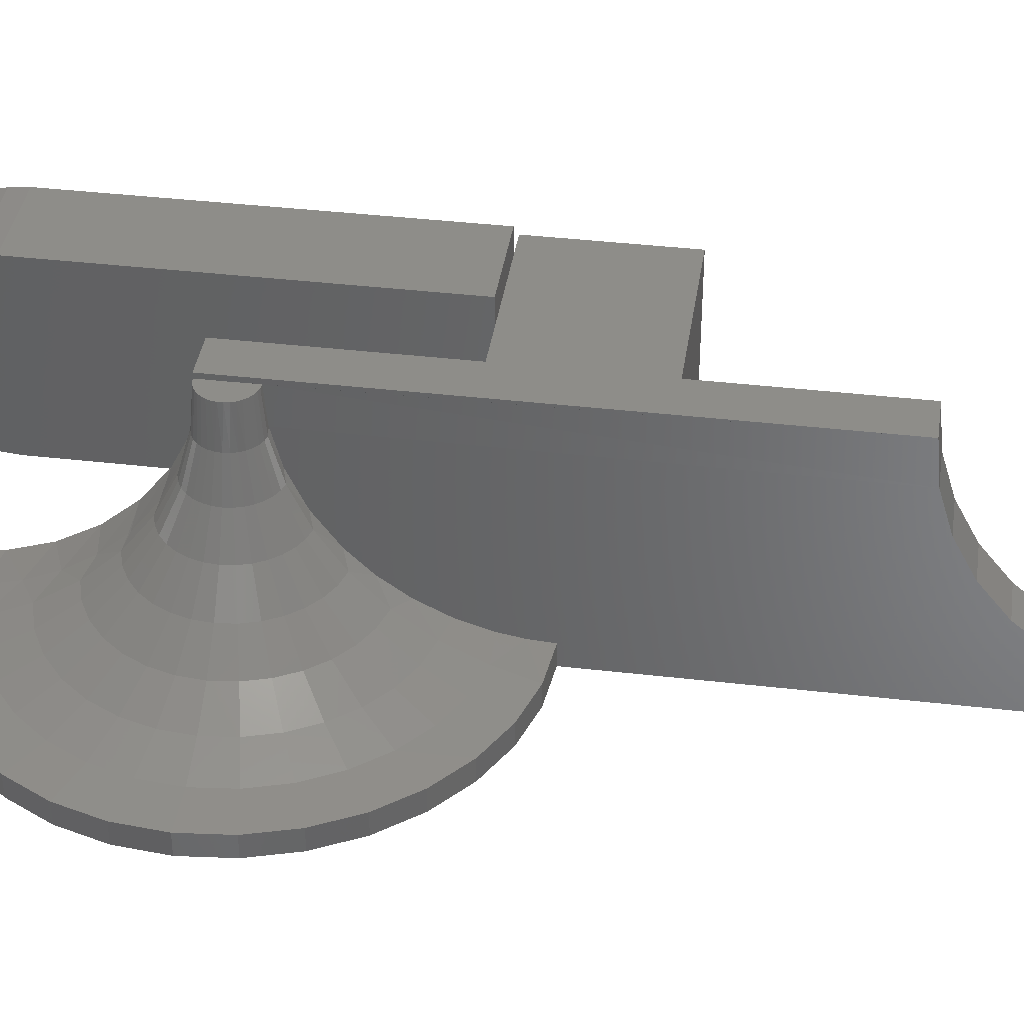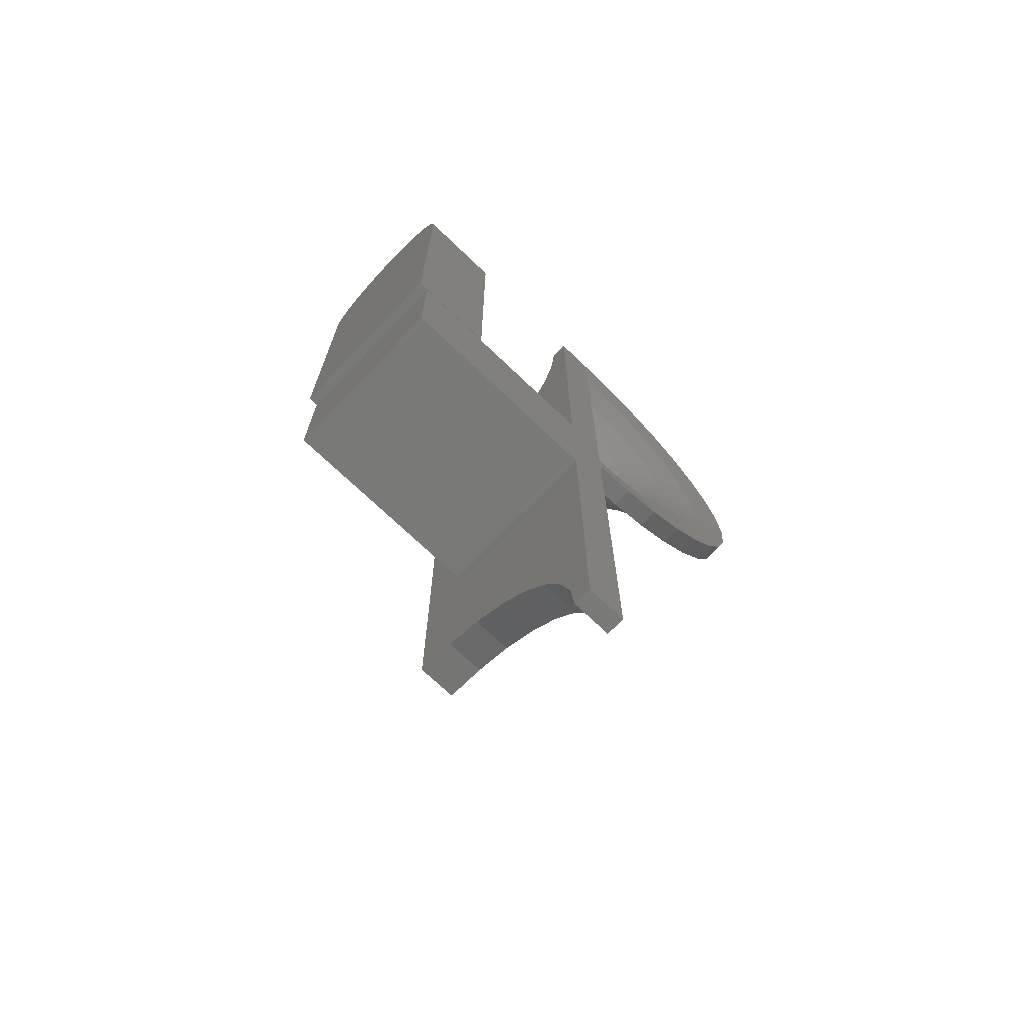
<metadata>
{"format":"stl","ext":"stl","renderer":"f3d","projection":"perspective","resolution":1024,"background":"white","views":[{"elev":38.5,"azim":-81.6,"up":"+Z"},{"elev":-71.6,"azim":136.3,"up":"+Y"}]}
</metadata>
<code>
# stl→obj: 368 verts, 730 faces
v 0.2109 0.4062 0.07031
v 0.2109 0.4049 0.08403
v 0.2109 0.4049 0.0566
v 0.2109 0.4009 0.09722
v 0.2109 0.4009 0.04341
v 0.2109 0.3944 0.1094
v 0.2109 0.3944 0.03125
v 0.2109 0.3857 0.12
v 0.2109 0.3857 0.02059
v 0.2109 0.375 0.1288
v 0.2109 0.05469 0.1406
v 0.2109 0.05469 0
v 0.2109 0.3359 0.1406
v 0.2109 0.3359 0
v 0.2109 0.3497 0.1393
v 0.2109 0.3497 0.001351
v 0.2109 0.3628 0.1353
v 0.2109 0.3628 0.005352
v 0.2109 0.375 0.01185
v 0.1399 0.4062 0.07031
v 0.1399 0.4049 0.0566
v 0.1399 0.4049 0.08403
v 0.1399 0.4009 0.04341
v 0.1399 0.4009 0.09722
v 0.1399 0.3944 0.03125
v 0.1399 0.3944 0.1094
v 0.1399 0.3857 0.02059
v 0.1399 0.3857 0.12
v 0.1399 0.375 0.01185
v 0.1399 0.05469 -4.351e-18
v 0.1399 0.05469 0.1406
v 0.1399 0.3359 -4.351e-18
v 0.1399 0.3359 0.1406
v 0.1399 0.3497 0.001351
v 0.1399 0.3497 0.1393
v 0.1399 0.3628 0.005352
v 0.1399 0.3628 0.1353
v 0.1399 0.375 0.1288
v 0 0.3438 -4.258e-17
v 0.03125 0.3438 -4.258e-17
v 0 -1.665e-16 -2.153e-17
v 0.03125 0.05041 -2.461e-17
v 0.2031 0.05041 -6.435e-18
v 0.2031 -0.05469 0
v 0.03125 -0.05469 -1.818e-17
v 0 -0.3516 0
v 0.03125 -0.3516 0
v 0.2031 -0.05469 0.1406
v 0.2031 0.05041 0.1406
v 0.03125 -0.05469 0.1406
v 0.03125 0.05041 0.1406
v 0.03125 0.1924 0.1449
v 0.03125 -0.1936 0.1442
v 0.03125 -0.2028 0.114
v 0.03125 -0.2177 0.0862
v 0.03125 -0.2377 0.0618
v 0.03125 -0.2621 0.04177
v 0.03125 -0.2899 0.0269
v 0.03125 -0.3201 0.01773
v 0.03125 -0.3516 0.01464
v 0.03125 0.3438 0.01464
v 0.03125 0.3131 0.01838
v 0.03125 0.2838 0.02802
v 0.03125 0.2569 0.04319
v 0.03125 0.2336 0.06332
v 0.03125 0.2145 0.08762
v 0.03125 0.2006 0.1152
v 0.03125 -0.1905 0.1757
v 0.03125 0.19 0.1757
v 0 0.1516 0.1453
v 0 -0.1936 0.1442
v 0.0002229 0.1538 0.1719
v 0 0.03301 0.02004
v 0 -0.3201 0.01773
v 0 -0.2899 0.0269
v 0 0.01661 0.01728
v 0 -0.3516 0.01464
v -1.756e-16 0 0.01628
v 0 -0.1905 0.1757
v 0 0.19 0.1757
v 0 0.19 0.1719
v -6.362e-33 0.1719 0.1719
v 0 0.07821 0.03804
v 0 -0.2621 0.04177
v 0 0.09779 0.05186
v 0 -0.2377 0.0618
v 0 0.115 0.06852
v 0 -0.2177 0.0862
v 0 0.1324 0.09257
v 0 -0.2028 0.114
v 0 0.145 0.1195
v 0 0.05632 0.02726
v 0 0.02698 0.002135
v -7.116e-17 0.3102 0.003303
v -6.081e-20 0.1752 0.1383
v 0 0.1692 0.1418
v 0 0.1651 0.1242
v -3.964e-18 0.185 0.1061
v 0 0.1541 0.09571
v 0 0.0533 0.008473
v -5.294e-17 0.278 0.01308
v 0 0.07833 0.01889
v 0 0.1014 0.03311
v -3.653e-17 0.2483 0.02897
v 0 0.1212 0.04998
v -2.255e-17 0.2222 0.05034
v 0 0.1382 0.06963
v -1.156e-17 0.2008 0.07639
v -0.02699 0.03619 0.003303
v -0.0207 0.06781 0.01308
v -0.0149 0.09696 0.02897
v -0.009821 0.1225 0.05034
v -0.005651 0.1435 0.07639
v -0.002552 0.159 0.1061
v -0.0006443 0.1686 0.1383
v -0.005007 0.184 0.1061
v -0.001835 0.1746 0.1383
v -0.009251 0.1811 0.1061
v -0.002746 0.1737 0.1383
v -0.01209 0.1769 0.1061
v -0.003239 0.1725 0.1383
v -0.01308 0.1719 0.1061
v -0.003239 0.1712 0.1383
v -0.01209 0.1669 0.1061
v -0.002746 0.17 0.1383
v -0.009251 0.1626 0.1061
v -0.001835 0.1691 0.1383
v -0.005007 0.1598 0.1061
v -0.03353 0.003303 0
v -0.03353 0.3404 0
v -0.02699 0.3076 0.003303
v -0.0207 0.2759 0.01308
v -0.0149 0.2468 0.02897
v -0.009821 0.2212 0.05034
v -0.005651 0.2003 0.07639
v -0.002552 0.1847 0.1061
v -0.06577 0.3307 0
v -0.05294 0.2997 0.003303
v -0.0406 0.2699 0.01308
v -0.02923 0.2424 0.02897
v -0.01926 0.2184 0.05034
v -0.01108 0.1986 0.07639
v -0.09549 0.3148 0
v -0.07686 0.2869 0.003303
v -0.05895 0.2601 0.01308
v -0.04244 0.2354 0.02897
v -0.02797 0.2137 0.05034
v -0.01609 0.196 0.07639
v -0.007269 0.1828 0.1061
v -0.1215 0.2934 0
v -0.09782 0.2697 0.003303
v -0.07502 0.2469 0.01308
v -0.05401 0.2259 0.02897
v -0.0356 0.2075 0.05034
v -0.02048 0.1924 0.07639
v -0.1429 0.2674 0
v -0.115 0.2487 0.003303
v -0.08822 0.2308 0.01308
v -0.06351 0.2143 0.02897
v -0.04186 0.1998 0.05034
v -0.02408 0.188 0.07639
v -0.01088 0.1791 0.1061
v -0.1588 0.2376 0
v -0.1278 0.2248 0.003303
v -0.09802 0.2125 0.01308
v -0.07057 0.2011 0.02897
v -0.04651 0.1911 0.05034
v -0.02676 0.183 0.07639
v -0.1686 0.2054 0
v -0.1357 0.1989 0.003303
v -0.1041 0.1926 0.01308
v -0.07492 0.1868 0.02897
v -0.04937 0.1817 0.05034
v -0.02841 0.1775 0.07639
v -0.01283 0.1744 0.1061
v -0.1719 0.1719 0
v -0.1383 0.1719 0.003303
v -0.1061 0.1719 0.01308
v -0.07639 0.1719 0.02897
v -0.05034 0.1719 0.05034
v -0.02897 0.1719 0.07639
v -0.1686 0.1383 0
v -0.1357 0.1449 0.003303
v -0.1041 0.1512 0.01308
v -0.07492 0.157 0.02897
v -0.04937 0.1621 0.05034
v -0.02841 0.1662 0.07639
v -0.01283 0.1693 0.1061
v -0.1588 0.1061 0
v -0.1278 0.1189 0.003303
v -0.09802 0.1313 0.01308
v -0.07057 0.1426 0.02897
v -0.04651 0.1526 0.05034
v -0.02676 0.1608 0.07639
v -0.1429 0.07639 0
v -0.115 0.09502 0.003303
v -0.08822 0.1129 0.01308
v -0.06351 0.1294 0.02897
v -0.04186 0.1439 0.05034
v -0.02408 0.1558 0.07639
v -0.01088 0.1646 0.1061
v -0.1215 0.05034 0
v -0.09782 0.07405 0.003303
v -0.07502 0.09685 0.01308
v -0.05401 0.1179 0.02897
v -0.0356 0.1363 0.05034
v -0.02048 0.1514 0.07639
v -0.09549 0.02897 0
v -0.07686 0.05685 0.003303
v -0.05895 0.08366 0.01308
v -0.04244 0.1084 0.02897
v -0.02797 0.13 0.05034
v -0.01609 0.1478 0.07639
v -0.007269 0.161 0.1061
v -0.06577 0.01308 0
v -0.05294 0.04406 0.003303
v -0.0406 0.07385 0.01308
v -0.02923 0.1013 0.02897
v -0.01926 0.1254 0.05034
v -0.01108 0.1451 0.07639
v 8.637e-18 0.3438 0.01628
v 8.728e-18 0.3438 0.01464
v -0.03353 0.003303 0.01628
v -0.06577 0.01308 0.01628
v -0.09549 0.02897 0.01628
v -0.1215 0.05034 0.01628
v -0.1429 0.07639 0.01628
v -0.1588 0.1061 0.01628
v -0.1686 0.1383 0.01628
v -0.1719 0.1719 0.01628
v -0.1686 0.2054 0.01628
v -0.1588 0.2376 0.01628
v -0.1429 0.2674 0.01628
v -0.1215 0.2934 0.01628
v -0.09549 0.3148 0.01628
v -0.06577 0.3307 0.01628
v -0.03353 0.3404 0.01628
v 3.103e-17 0.2508 0.04803
v -0.01229 0.2334 0.06223
v 2.442e-17 0.2322 0.06473
v 2.397e-17 0.231 0.06604
v -0.00855 0.2147 0.08578
v 1.731e-17 0.2134 0.08911
v 7.925e-18 0.1925 0.143
v -0.004091 0.1924 0.1417
v -0.003337 0.1897 0.1719
v -0.00656 0.1887 0.1719
v -0.008023 0.1912 0.1417
v -0.009558 0.1872 0.1719
v -0.01164 0.1892 0.1417
v -0.01223 0.1852 0.1719
v -0.01482 0.1866 0.1417
v -0.01448 0.1827 0.1719
v -0.01741 0.1834 0.1417
v -0.01623 0.1799 0.1719
v -0.01933 0.1798 0.1417
v -0.01743 0.1767 0.1719
v -0.02051 0.1758 0.1417
v -0.01802 0.1734 0.1719
v -0.02089 0.1717 0.1417
v -0.018 0.1701 0.1719
v -0.1417 0.171 0.01943
v -0.1391 0.1988 0.01943
v -0.02046 0.1677 0.1417
v -0.01737 0.1668 0.1719
v -0.1388 0.1433 0.01943
v -0.01924 0.1637 0.1417
v -0.01613 0.1637 0.1719
v -0.1305 0.1166 0.01943
v -0.01727 0.1601 0.1417
v -0.01434 0.1608 0.1719
v -0.1172 0.09215 0.01943
v -0.01463 0.157 0.1417
v -0.01206 0.1584 0.1719
v -0.09928 0.07075 0.01943
v -0.01143 0.1544 0.1417
v -0.009368 0.1564 0.1719
v -0.07755 0.05326 0.01943
v -0.007785 0.1525 0.1417
v -0.006352 0.1549 0.1719
v -0.05282 0.04037 0.01943
v -0.003838 0.1513 0.1417
v -0.003118 0.1541 0.1719
v -0.02604 0.03257 0.01943
v -0.01582 0.08725 0.04286
v -0.02072 0.06105 0.0284
v -0.01153 0.1102 0.06223
v -0.008022 0.129 0.08578
v -0.005424 0.1429 0.1126
v -0.02208 0.2824 0.0284
v 4.577e-17 0.2947 0.02458
v -0.02775 0.3108 0.01943
v 3.821e-17 0.2718 0.03452
v -0.01686 0.2563 0.04286
v -0.005782 0.2008 0.1126
v 1.189e-17 0.2004 0.1151
v 5.352e-17 0.3189 0.01844
v -0.01134 0.1991 0.1126
v -0.01677 0.2122 0.08578
v -0.02411 0.2298 0.06223
v -0.03307 0.2514 0.04286
v -0.04331 0.276 0.0284
v -0.05443 0.3027 0.01943
v -0.01646 0.1964 0.1126
v -0.02434 0.2081 0.08578
v -0.03499 0.224 0.06223
v -0.04799 0.2433 0.04286
v -0.06286 0.2655 0.0284
v -0.079 0.2895 0.01943
v -0.02094 0.1927 0.1126
v -0.03097 0.2027 0.08578
v -0.04451 0.2161 0.06223
v -0.06106 0.2326 0.04286
v -0.07997 0.2514 0.0284
v -0.1005 0.2718 0.01943
v -0.02461 0.1882 0.1126
v -0.03639 0.196 0.08578
v -0.05232 0.2065 0.06223
v -0.07176 0.2194 0.04286
v -0.09399 0.2342 0.0284
v -0.1181 0.2502 0.01943
v -0.02733 0.183 0.1126
v -0.04041 0.1884 0.08578
v -0.05809 0.1956 0.06223
v -0.07969 0.2045 0.04286
v -0.1044 0.2145 0.0284
v -0.1312 0.2255 0.01943
v -0.02898 0.1775 0.1126
v -0.04287 0.1802 0.08578
v -0.06162 0.1838 0.06223
v -0.08452 0.1882 0.04286
v -0.1107 0.1933 0.0284
v -0.02952 0.1717 0.1126
v -0.04366 0.1716 0.08578
v -0.06276 0.1715 0.06223
v -0.08609 0.1713 0.04286
v -0.1127 0.1712 0.0284
v -0.02891 0.1659 0.1126
v -0.04276 0.1631 0.08578
v -0.06147 0.1592 0.06223
v -0.08432 0.1545 0.04286
v -0.1104 0.1491 0.0284
v -0.02719 0.1604 0.1126
v -0.04021 0.1549 0.08578
v -0.0578 0.1474 0.06223
v -0.07928 0.1383 0.04286
v -0.1038 0.1279 0.0284
v -0.02441 0.1553 0.1126
v -0.03609 0.1473 0.08578
v -0.05189 0.1366 0.06223
v -0.07117 0.1234 0.04286
v -0.09321 0.1084 0.0284
v -0.02068 0.1508 0.1126
v -0.03059 0.1407 0.08578
v -0.04397 0.1271 0.06223
v -0.06031 0.1104 0.04286
v -0.07898 0.09142 0.0284
v -0.01615 0.1472 0.1126
v -0.02389 0.1353 0.08578
v -0.03434 0.1193 0.06223
v -0.04711 0.09982 0.04286
v -0.0617 0.07751 0.0284
v -0.011 0.1445 0.1126
v -0.01627 0.1314 0.08578
v -0.02339 0.1136 0.06223
v -0.03209 0.09199 0.04286
v -0.04202 0.06725 0.0284
v 8.585e-18 0.3188 0.01722
f 1 2 3
f 3 2 4
f 3 4 5
f 5 4 6
f 5 6 7
f 7 6 8
f 7 8 9
f 9 8 10
f 11 12 13
f 13 12 14
f 13 14 15
f 15 14 16
f 15 16 17
f 17 16 18
f 17 18 10
f 10 18 19
f 10 19 9
f 20 21 22
f 22 21 23
f 22 23 24
f 24 23 25
f 24 25 26
f 26 25 27
f 26 27 28
f 28 27 29
f 30 31 32
f 32 31 33
f 32 33 34
f 34 33 35
f 34 35 36
f 36 35 37
f 36 37 29
f 29 37 38
f 29 38 28
f 31 11 33
f 33 11 13
f 33 13 35
f 35 13 15
f 35 15 37
f 37 15 17
f 37 17 38
f 38 17 10
f 38 10 28
f 28 10 8
f 28 8 26
f 26 8 6
f 26 6 24
f 24 6 4
f 24 4 22
f 22 4 2
f 22 2 20
f 20 2 1
f 12 30 14
f 14 30 32
f 14 32 16
f 16 32 34
f 16 34 18
f 18 34 36
f 18 36 19
f 19 36 29
f 19 29 9
f 9 29 27
f 9 27 7
f 7 27 25
f 7 25 5
f 5 25 23
f 5 23 3
f 3 23 21
f 3 21 1
f 1 21 20
f 12 11 30
f 30 11 31
f 39 40 41
f 41 40 42
f 41 42 43
f 43 44 41
f 41 44 45
f 41 45 46
f 46 45 47
f 44 43 48
f 48 43 49
f 50 51 52
f 50 52 53
f 50 53 54
f 50 54 45
f 45 54 55
f 45 55 56
f 45 56 57
f 45 57 58
f 45 58 59
f 45 59 60
f 45 60 47
f 42 40 61
f 42 61 62
f 42 62 63
f 42 63 64
f 42 64 65
f 42 65 66
f 42 66 67
f 42 67 52
f 42 52 51
f 53 52 68
f 68 52 69
f 50 45 48
f 48 45 44
f 51 50 49
f 49 50 48
f 42 51 43
f 43 51 49
f 70 71 72
f 73 74 75
f 76 74 73
f 77 74 76
f 77 76 78
f 77 78 41
f 77 41 46
f 79 80 81
f 79 81 82
f 79 82 72
f 79 72 71
f 83 84 85
f 85 84 86
f 85 86 87
f 87 86 88
f 87 88 89
f 89 88 90
f 89 90 91
f 91 90 71
f 91 71 70
f 73 75 92
f 92 75 84
f 92 84 83
f 41 93 39
f 93 94 39
f 95 96 82
f 97 96 95
f 98 97 95
f 98 99 97
f 100 101 94
f 94 93 100
f 100 102 101
f 101 102 103
f 101 103 104
f 104 103 105
f 104 105 106
f 106 105 107
f 106 107 108
f 108 107 99
f 108 99 98
f 109 110 100
f 102 100 110
f 110 111 102
f 102 111 103
f 103 111 112
f 99 107 113
f 113 114 99
f 97 99 114
f 114 115 97
f 97 115 96
f 116 95 117
f 118 117 119
f 120 119 121
f 122 121 123
f 124 123 125
f 126 125 127
f 128 127 115
f 82 96 115
f 82 115 127
f 82 127 125
f 82 125 123
f 82 123 121
f 82 121 119
f 82 119 117
f 82 117 95
f 41 129 93
f 93 129 109
f 93 109 100
f 113 107 112
f 112 107 105
f 112 105 103
f 130 39 131
f 131 39 94
f 131 94 132
f 132 94 101
f 132 101 133
f 133 101 104
f 133 104 134
f 134 104 106
f 134 106 135
f 135 106 108
f 135 108 136
f 136 108 98
f 136 98 95
f 137 130 138
f 138 130 131
f 138 131 139
f 139 131 132
f 139 132 140
f 140 132 133
f 140 133 141
f 141 133 134
f 141 134 142
f 142 134 135
f 142 135 116
f 116 135 136
f 116 136 95
f 143 137 144
f 144 137 138
f 144 138 145
f 145 138 139
f 145 139 146
f 146 139 140
f 146 140 147
f 147 140 141
f 147 141 148
f 148 141 142
f 148 142 149
f 149 142 116
f 149 116 117
f 150 143 151
f 151 143 144
f 151 144 152
f 152 144 145
f 152 145 153
f 153 145 146
f 153 146 154
f 154 146 147
f 154 147 155
f 155 147 148
f 155 148 118
f 118 148 149
f 118 149 117
f 156 150 157
f 157 150 151
f 157 151 158
f 158 151 152
f 158 152 159
f 159 152 153
f 159 153 160
f 160 153 154
f 160 154 161
f 161 154 155
f 161 155 162
f 162 155 118
f 162 118 119
f 163 156 164
f 164 156 157
f 164 157 165
f 165 157 158
f 165 158 166
f 166 158 159
f 166 159 167
f 167 159 160
f 167 160 168
f 168 160 161
f 168 161 120
f 120 161 162
f 120 162 119
f 169 163 170
f 170 163 164
f 170 164 171
f 171 164 165
f 171 165 172
f 172 165 166
f 172 166 173
f 173 166 167
f 173 167 174
f 174 167 168
f 174 168 175
f 175 168 120
f 175 120 121
f 176 169 177
f 177 169 170
f 177 170 178
f 178 170 171
f 178 171 179
f 179 171 172
f 179 172 180
f 180 172 173
f 180 173 181
f 181 173 174
f 181 174 122
f 122 174 175
f 122 175 121
f 182 176 183
f 183 176 177
f 183 177 184
f 184 177 178
f 184 178 185
f 185 178 179
f 185 179 186
f 186 179 180
f 186 180 187
f 187 180 181
f 187 181 188
f 188 181 122
f 188 122 123
f 189 182 190
f 190 182 183
f 190 183 191
f 191 183 184
f 191 184 192
f 192 184 185
f 192 185 193
f 193 185 186
f 193 186 194
f 194 186 187
f 194 187 124
f 124 187 188
f 124 188 123
f 195 189 196
f 196 189 190
f 196 190 197
f 197 190 191
f 197 191 198
f 198 191 192
f 198 192 199
f 199 192 193
f 199 193 200
f 200 193 194
f 200 194 201
f 201 194 124
f 201 124 125
f 202 195 203
f 203 195 196
f 203 196 204
f 204 196 197
f 204 197 205
f 205 197 198
f 205 198 206
f 206 198 199
f 206 199 207
f 207 199 200
f 207 200 126
f 126 200 201
f 126 201 125
f 208 202 209
f 209 202 203
f 209 203 210
f 210 203 204
f 210 204 211
f 211 204 205
f 211 205 212
f 212 205 206
f 212 206 213
f 213 206 207
f 213 207 214
f 214 207 126
f 214 126 127
f 215 208 216
f 216 208 209
f 216 209 217
f 217 209 210
f 217 210 218
f 218 210 211
f 218 211 219
f 219 211 212
f 219 212 220
f 220 212 213
f 220 213 128
f 128 213 214
f 128 214 127
f 129 215 109
f 109 215 216
f 109 216 110
f 110 216 217
f 110 217 111
f 111 217 218
f 111 218 112
f 112 218 219
f 112 219 113
f 113 219 220
f 113 220 114
f 114 220 128
f 114 128 115
f 221 222 130
f 39 130 222
f 41 78 129
f 129 78 223
f 129 223 215
f 215 223 224
f 215 224 208
f 208 224 225
f 208 225 202
f 202 225 226
f 202 226 195
f 195 226 227
f 195 227 189
f 189 227 228
f 189 228 182
f 182 228 229
f 182 229 176
f 176 229 230
f 176 230 169
f 169 230 231
f 169 231 163
f 163 231 232
f 163 232 156
f 156 232 233
f 156 233 150
f 150 233 234
f 150 234 143
f 143 234 235
f 143 235 137
f 137 235 236
f 137 236 130
f 130 236 237
f 130 237 221
f 238 239 240
f 239 241 240
f 239 242 241
f 242 243 241
f 244 245 81
f 245 246 81
f 246 245 247
f 247 248 249
f 249 250 251
f 251 252 253
f 253 254 255
f 255 256 257
f 257 258 259
f 259 260 261
f 230 229 262
f 263 230 262
f 261 264 265
f 229 228 266
f 262 229 266
f 265 267 268
f 228 227 269
f 266 228 269
f 268 270 271
f 227 226 272
f 269 227 272
f 271 273 274
f 226 225 275
f 272 226 275
f 274 276 277
f 225 224 278
f 275 225 278
f 277 279 280
f 224 223 281
f 278 224 281
f 282 70 283
f 280 282 283
f 281 223 284
f 83 285 286
f 285 83 85
f 85 287 285
f 87 287 85
f 288 287 87
f 89 288 87
f 289 288 89
f 91 289 89
f 282 289 91
f 70 282 91
f 283 70 72
f 290 291 292
f 293 291 290
f 294 293 290
f 294 238 293
f 238 294 239
f 243 242 295
f 295 296 243
f 296 295 245
f 245 244 296
f 231 230 263
f 73 284 76
f 76 284 223
f 76 223 78
f 83 286 92
f 92 286 284
f 92 284 73
f 291 297 292
f 292 297 221
f 292 221 237
f 247 245 248
f 248 245 295
f 248 295 298
f 298 295 242
f 298 242 299
f 299 242 239
f 299 239 300
f 300 239 294
f 300 294 301
f 301 294 290
f 301 290 302
f 302 290 292
f 302 292 303
f 303 292 237
f 303 237 236
f 249 248 250
f 250 248 298
f 250 298 304
f 304 298 299
f 304 299 305
f 305 299 300
f 305 300 306
f 306 300 301
f 306 301 307
f 307 301 302
f 307 302 308
f 308 302 303
f 308 303 309
f 309 303 236
f 309 236 235
f 251 250 252
f 252 250 304
f 252 304 310
f 310 304 305
f 310 305 311
f 311 305 306
f 311 306 312
f 312 306 307
f 312 307 313
f 313 307 308
f 313 308 314
f 314 308 309
f 314 309 315
f 315 309 235
f 315 235 234
f 253 252 254
f 254 252 310
f 254 310 316
f 316 310 311
f 316 311 317
f 317 311 312
f 317 312 318
f 318 312 313
f 318 313 319
f 319 313 314
f 319 314 320
f 320 314 315
f 320 315 321
f 321 315 234
f 321 234 233
f 255 254 256
f 256 254 316
f 256 316 322
f 322 316 317
f 322 317 323
f 323 317 318
f 323 318 324
f 324 318 319
f 324 319 325
f 325 319 320
f 325 320 326
f 326 320 321
f 326 321 327
f 327 321 233
f 327 233 232
f 257 256 258
f 258 256 322
f 258 322 328
f 328 322 323
f 328 323 329
f 329 323 324
f 329 324 330
f 330 324 325
f 330 325 331
f 331 325 326
f 331 326 332
f 332 326 327
f 332 327 263
f 263 327 232
f 263 232 231
f 259 258 260
f 260 258 328
f 260 328 333
f 333 328 329
f 333 329 334
f 334 329 330
f 334 330 335
f 335 330 331
f 335 331 336
f 336 331 332
f 336 332 337
f 337 332 263
f 337 263 262
f 261 260 264
f 264 260 333
f 264 333 338
f 338 333 334
f 338 334 339
f 339 334 335
f 339 335 340
f 340 335 336
f 340 336 341
f 341 336 337
f 341 337 342
f 342 337 262
f 342 262 266
f 265 264 267
f 267 264 338
f 267 338 343
f 343 338 339
f 343 339 344
f 344 339 340
f 344 340 345
f 345 340 341
f 345 341 346
f 346 341 342
f 346 342 347
f 347 342 266
f 347 266 269
f 268 267 270
f 270 267 343
f 270 343 348
f 348 343 344
f 348 344 349
f 349 344 345
f 349 345 350
f 350 345 346
f 350 346 351
f 351 346 347
f 351 347 352
f 352 347 269
f 352 269 272
f 271 270 273
f 273 270 348
f 273 348 353
f 353 348 349
f 353 349 354
f 354 349 350
f 354 350 355
f 355 350 351
f 355 351 356
f 356 351 352
f 356 352 357
f 357 352 272
f 357 272 275
f 274 273 276
f 276 273 353
f 276 353 358
f 358 353 354
f 358 354 359
f 359 354 355
f 359 355 360
f 360 355 356
f 360 356 361
f 361 356 357
f 361 357 362
f 362 357 275
f 362 275 278
f 277 276 279
f 279 276 358
f 279 358 363
f 363 358 359
f 363 359 364
f 364 359 360
f 364 360 365
f 365 360 361
f 365 361 366
f 366 361 362
f 366 362 367
f 367 362 278
f 367 278 281
f 280 279 282
f 282 279 363
f 282 363 289
f 289 363 364
f 289 364 288
f 288 364 365
f 288 365 287
f 287 365 366
f 287 366 285
f 285 366 367
f 285 367 286
f 286 367 281
f 286 281 284
f 221 368 222
f 221 297 368
f 297 291 368
f 253 247 249
f 253 249 251
f 82 81 259
f 82 259 261
f 82 261 265
f 82 265 268
f 82 268 271
f 82 271 274
f 82 274 277
f 82 277 280
f 82 280 283
f 82 283 72
f 81 246 247
f 81 247 253
f 81 253 255
f 81 255 257
f 81 257 259
f 52 81 69
f 81 80 69
f 291 63 62
f 63 291 293
f 293 64 63
f 238 64 293
f 65 64 238
f 65 238 240
f 241 243 66
f 241 66 65
f 241 65 240
f 291 62 368
f 368 62 61
f 368 61 222
f 81 52 244
f 244 52 67
f 244 67 296
f 296 67 66
f 296 66 243
f 39 222 40
f 40 222 61
f 77 46 60
f 60 46 47
f 86 55 88
f 88 55 54
f 88 54 90
f 90 54 53
f 90 53 71
f 71 53 68
f 71 68 79
f 55 86 56
f 56 86 84
f 56 84 57
f 57 84 75
f 57 75 58
f 58 75 74
f 58 74 59
f 59 74 77
f 59 77 60
f 69 80 68
f 68 80 79

</code>
